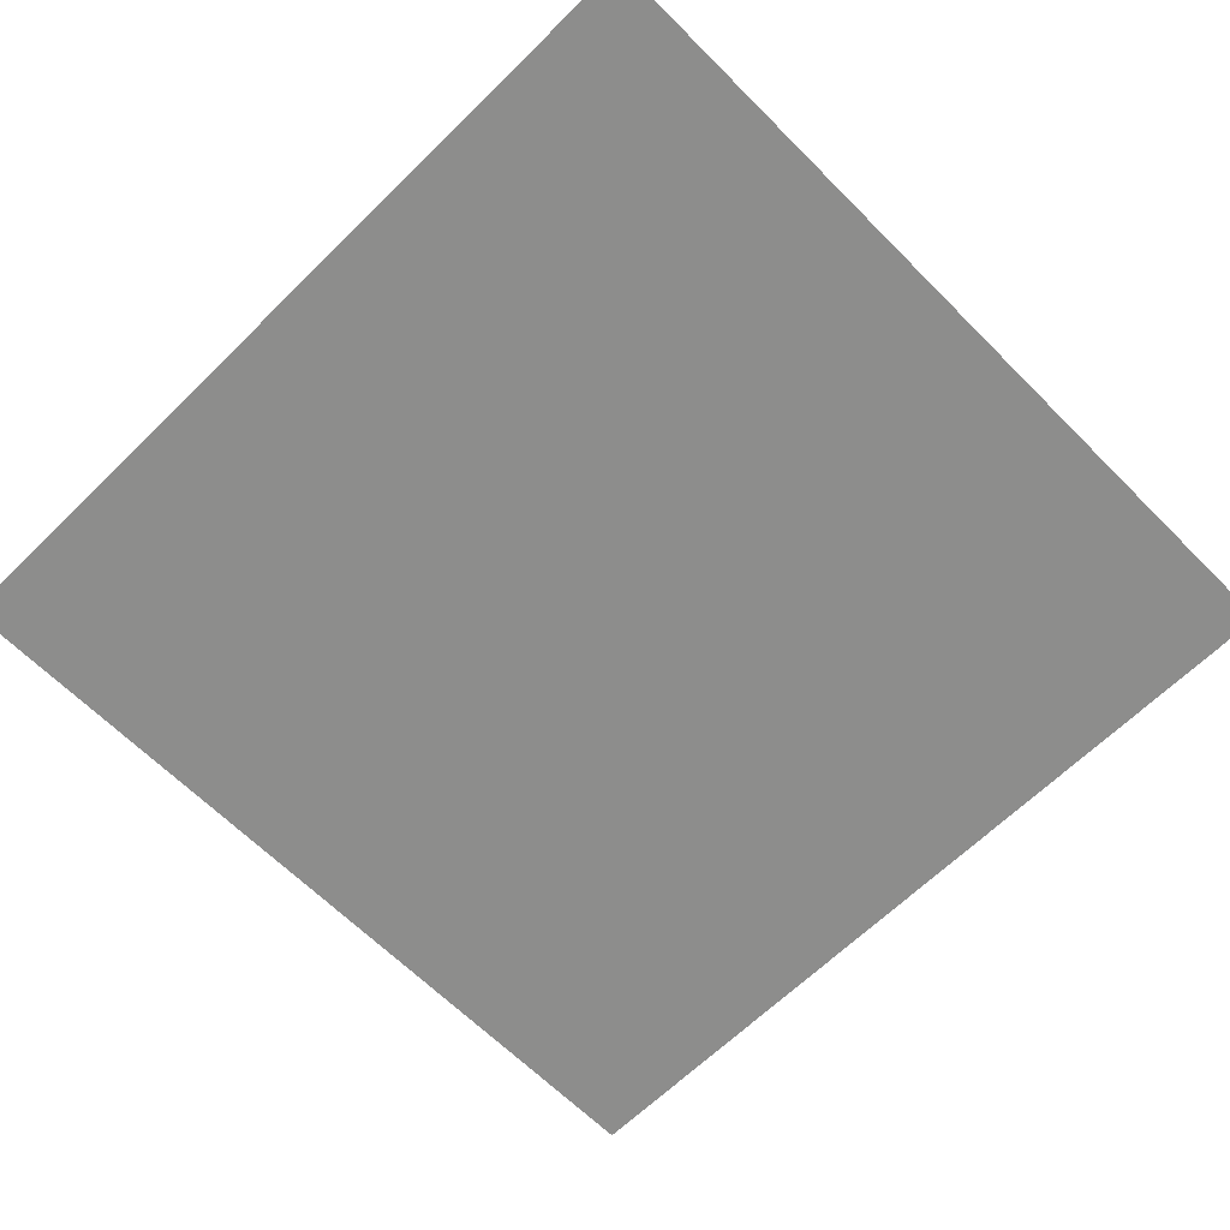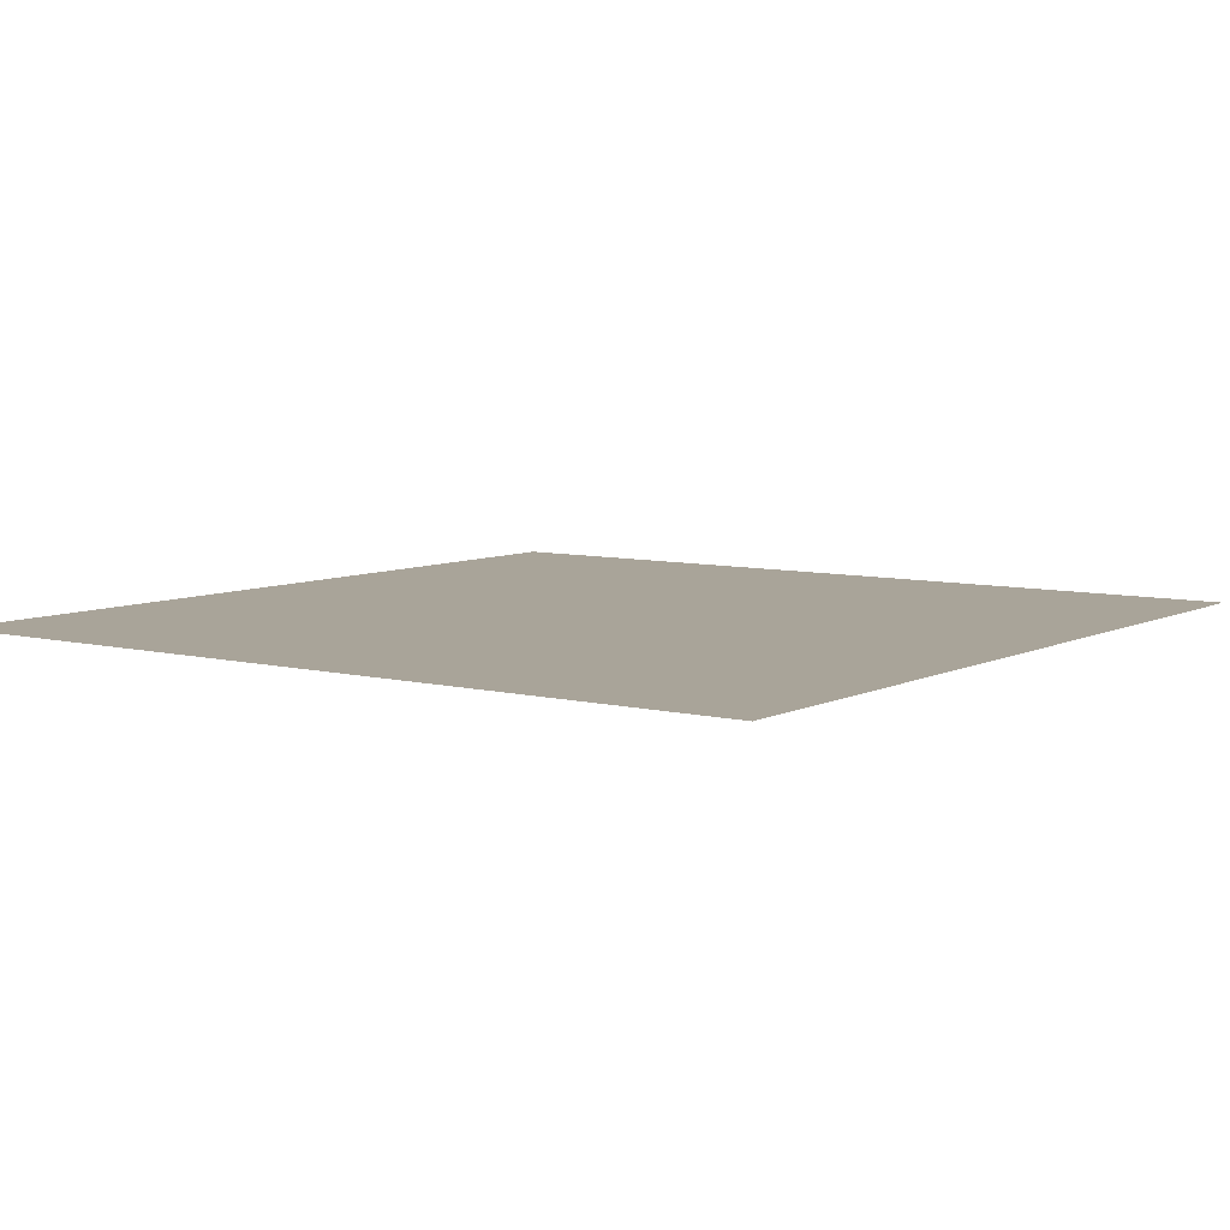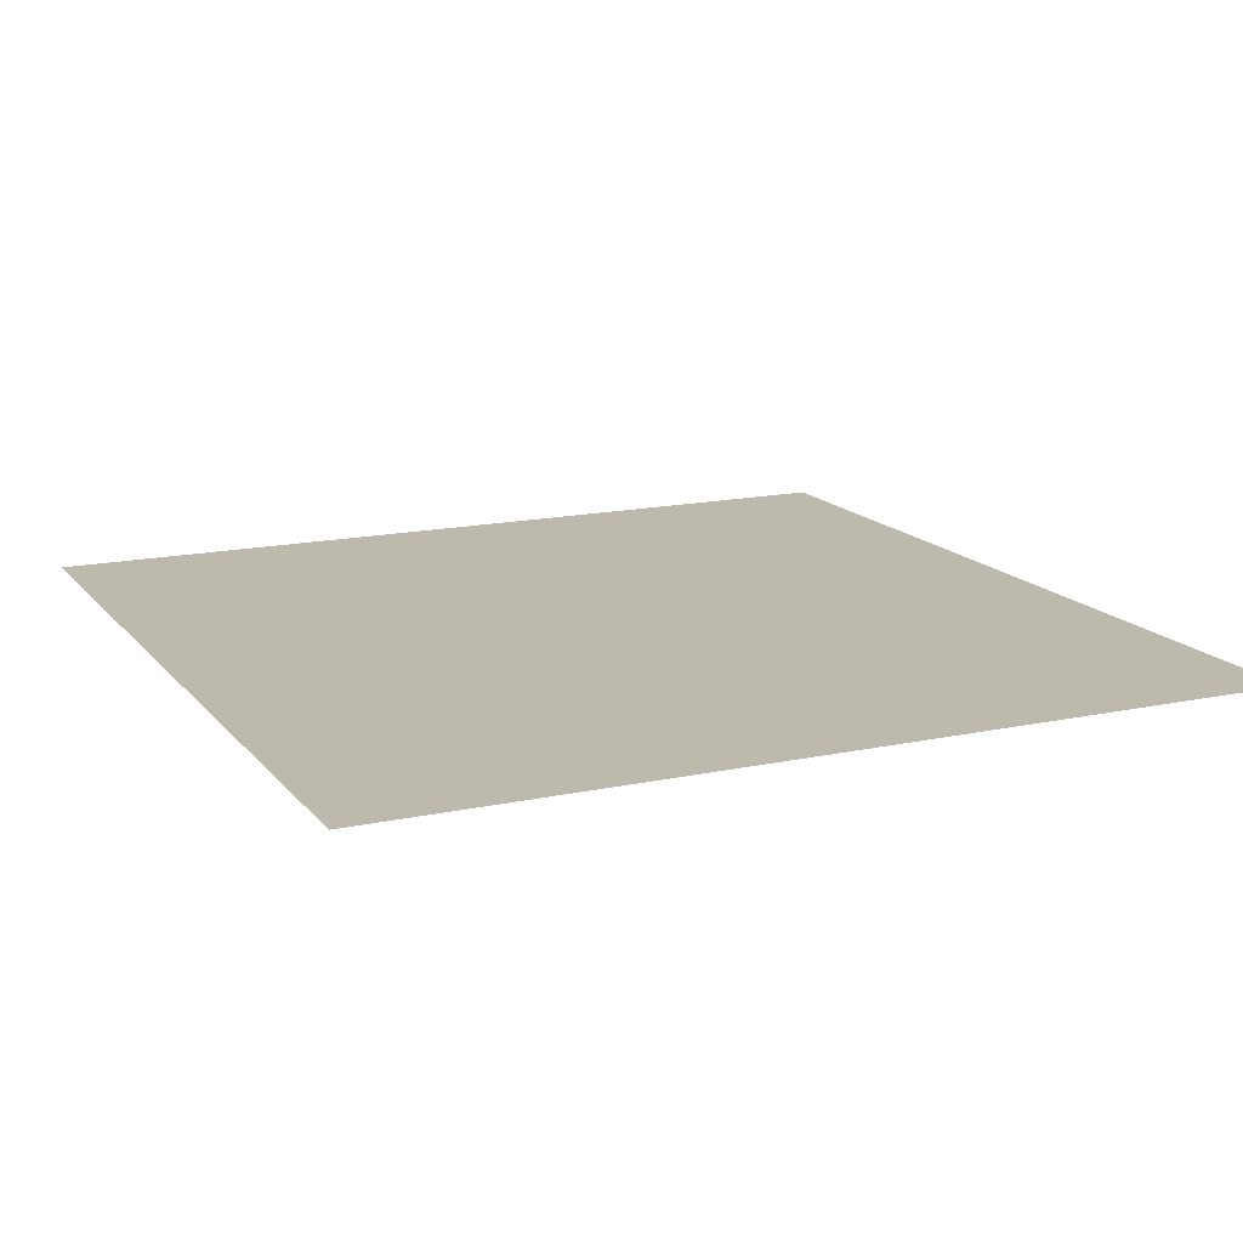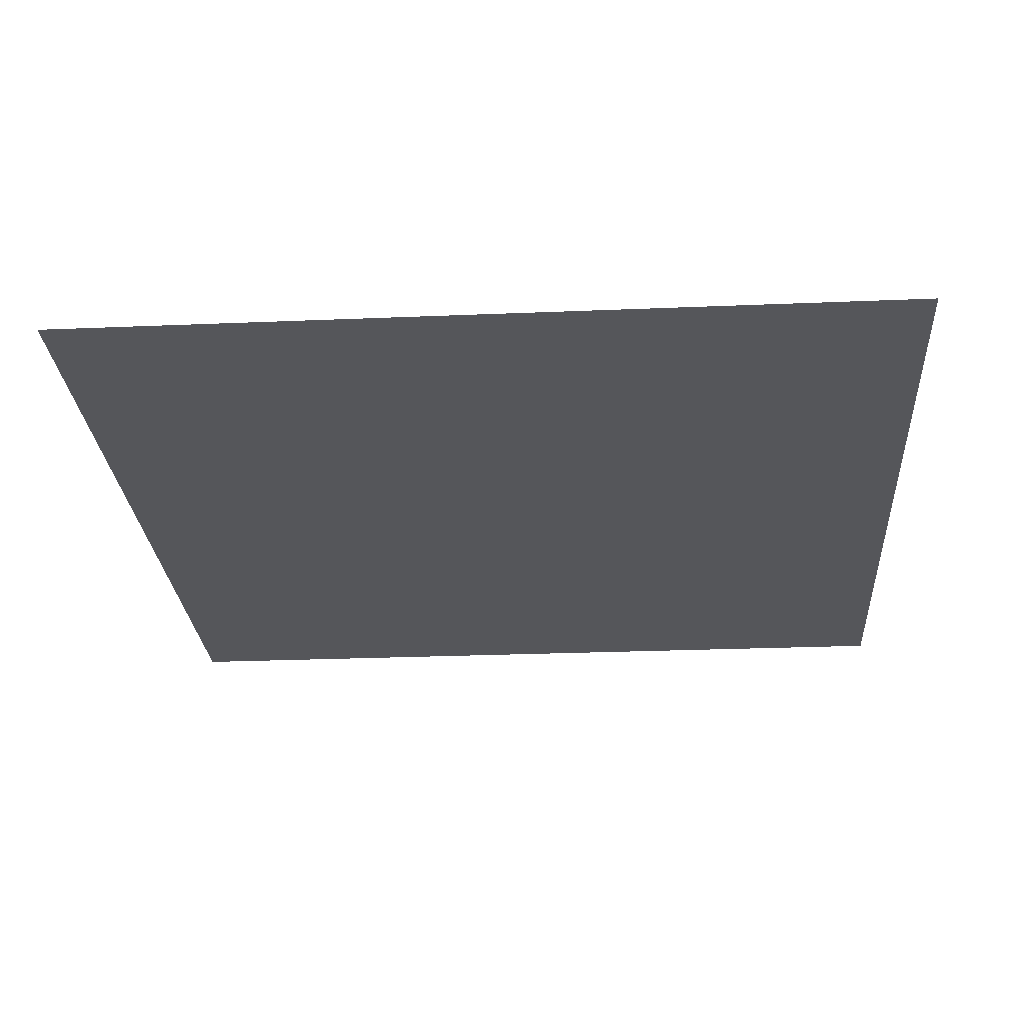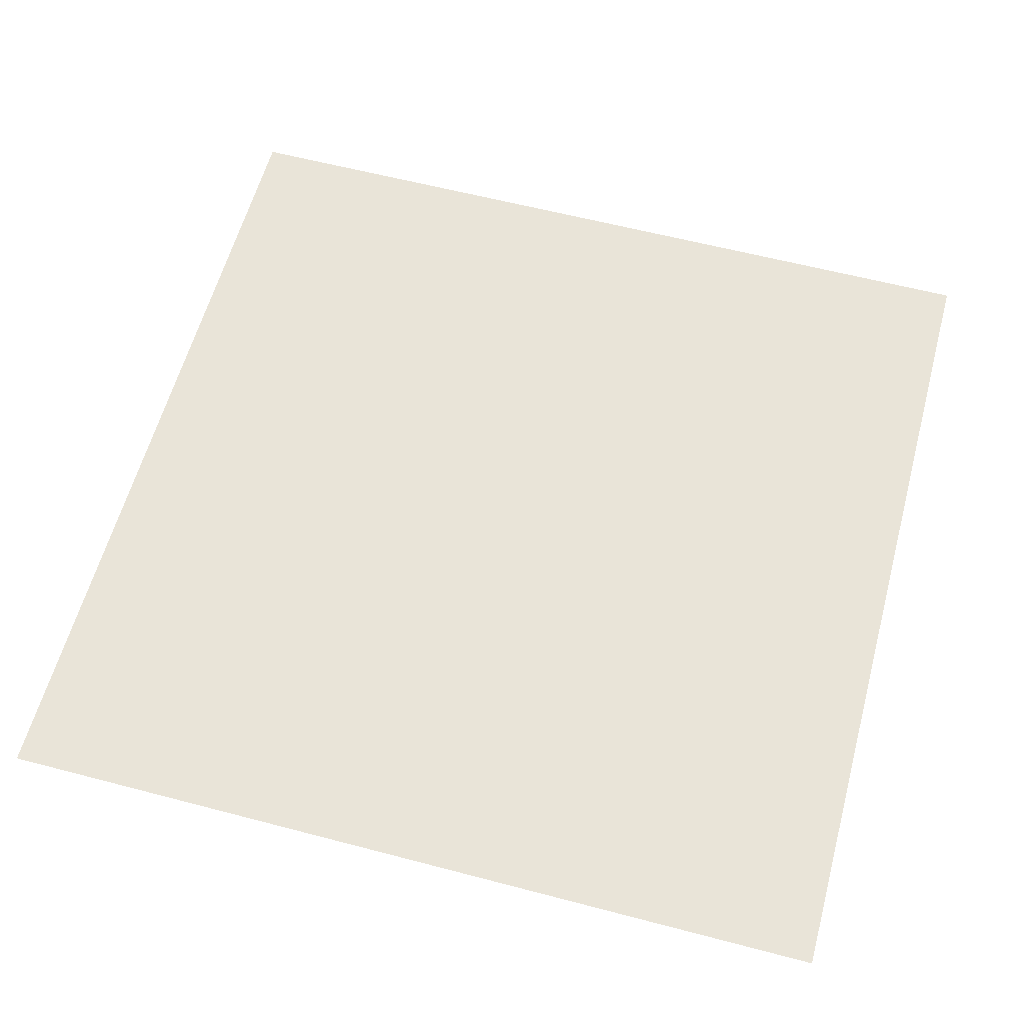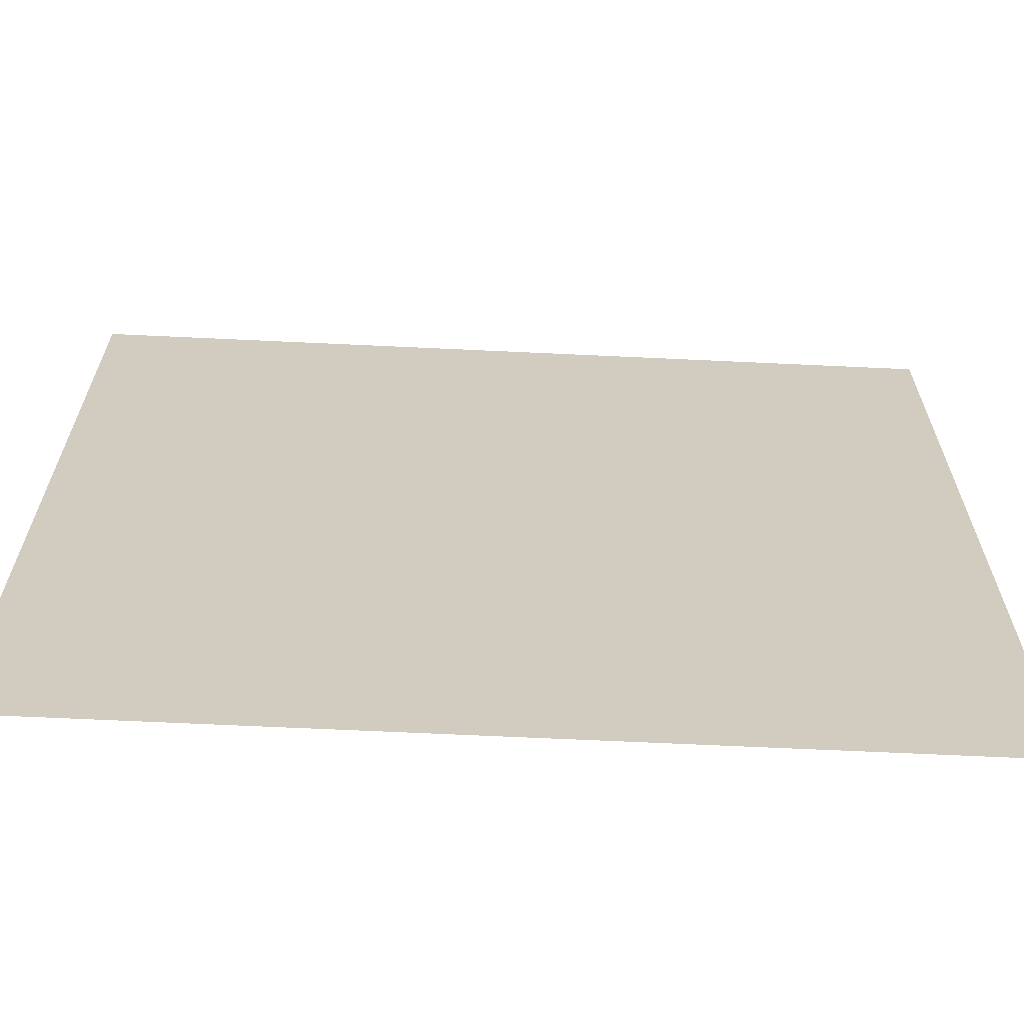
<metadata>
{"format":"obj","ext":"obj","renderer":"f3d","projection":"perspective","resolution":1024,"background":"white","views":[{"elev":-64.4,"azim":44.7,"up":"+Y"},{"elev":7.2,"azim":125.8,"up":"+Y"},{"elev":15.2,"azim":-24.8,"up":"+Y"},{"elev":-26.0,"azim":93.8,"up":"+Y"},{"elev":59.9,"azim":-74.9,"up":"+Y"},{"elev":-66.3,"azim":177.3,"up":"+Z"}]}
</metadata>
<code>
g groundTile
v 0 0 0
v 0 0 10
v -10 0 0
v -10 0 10
f 2 1 3
f 3 4 2

</code>
